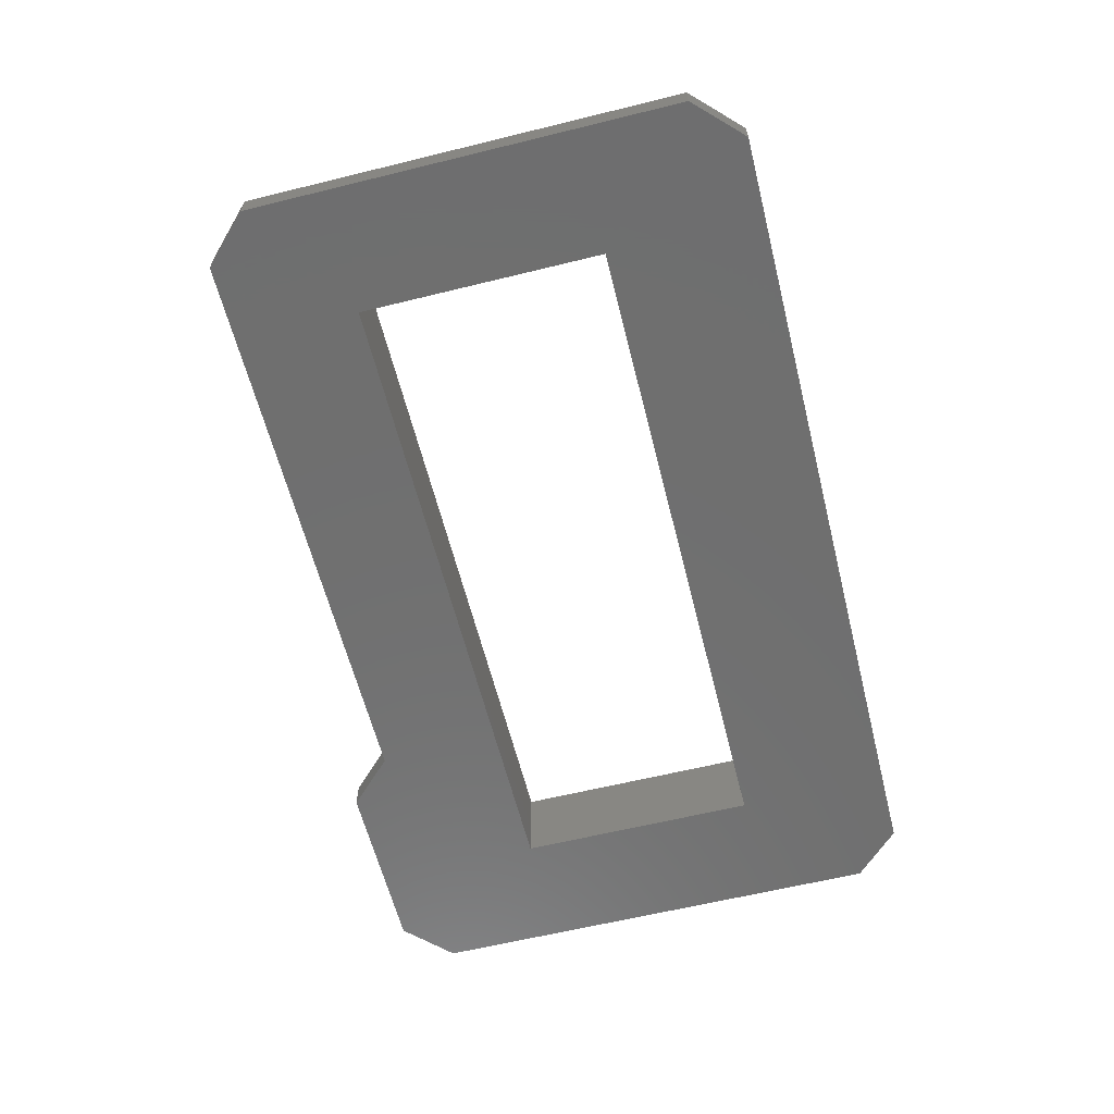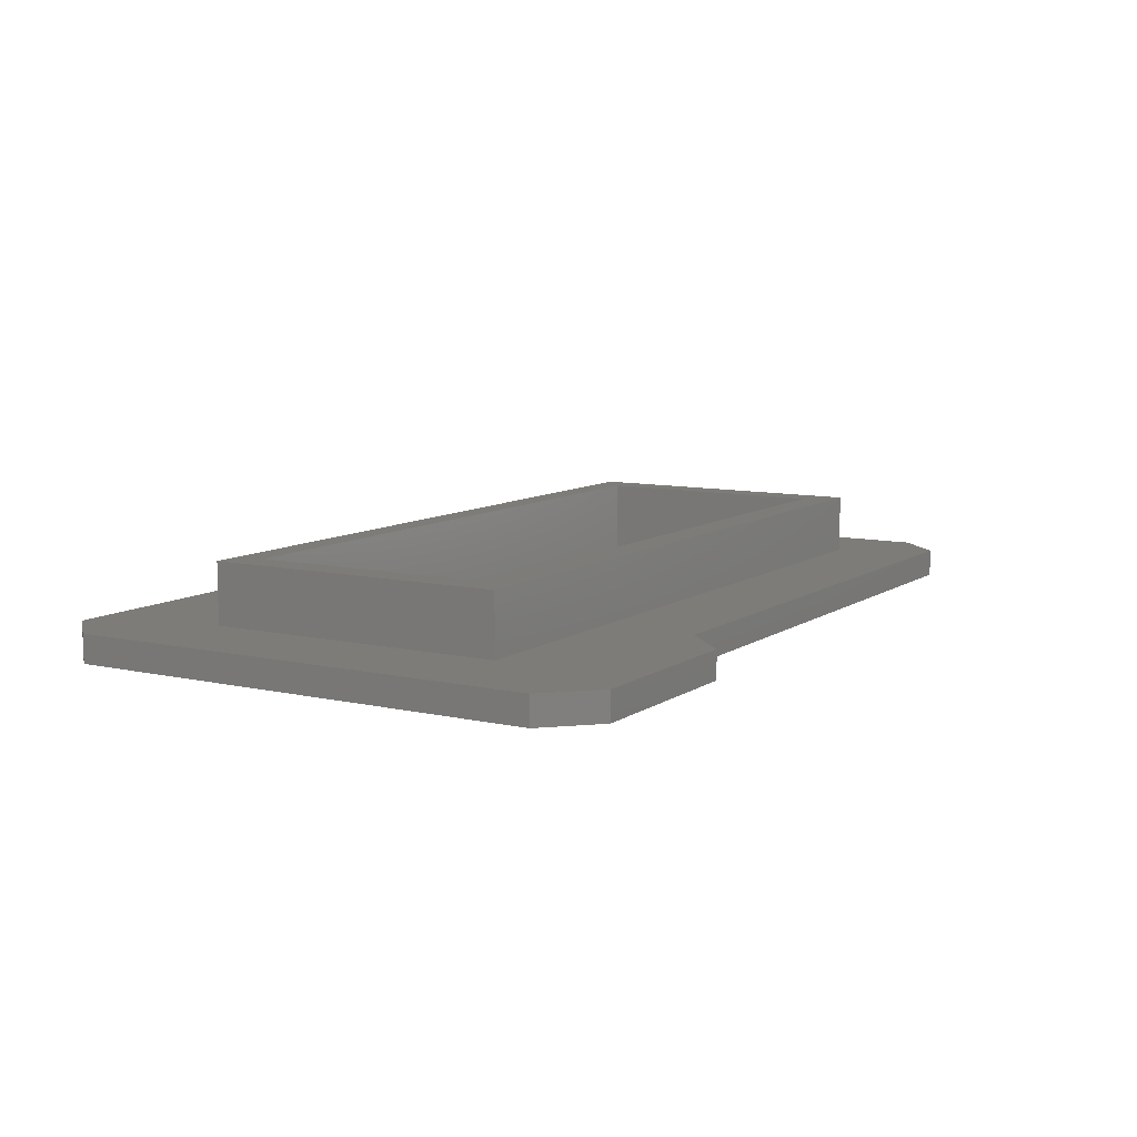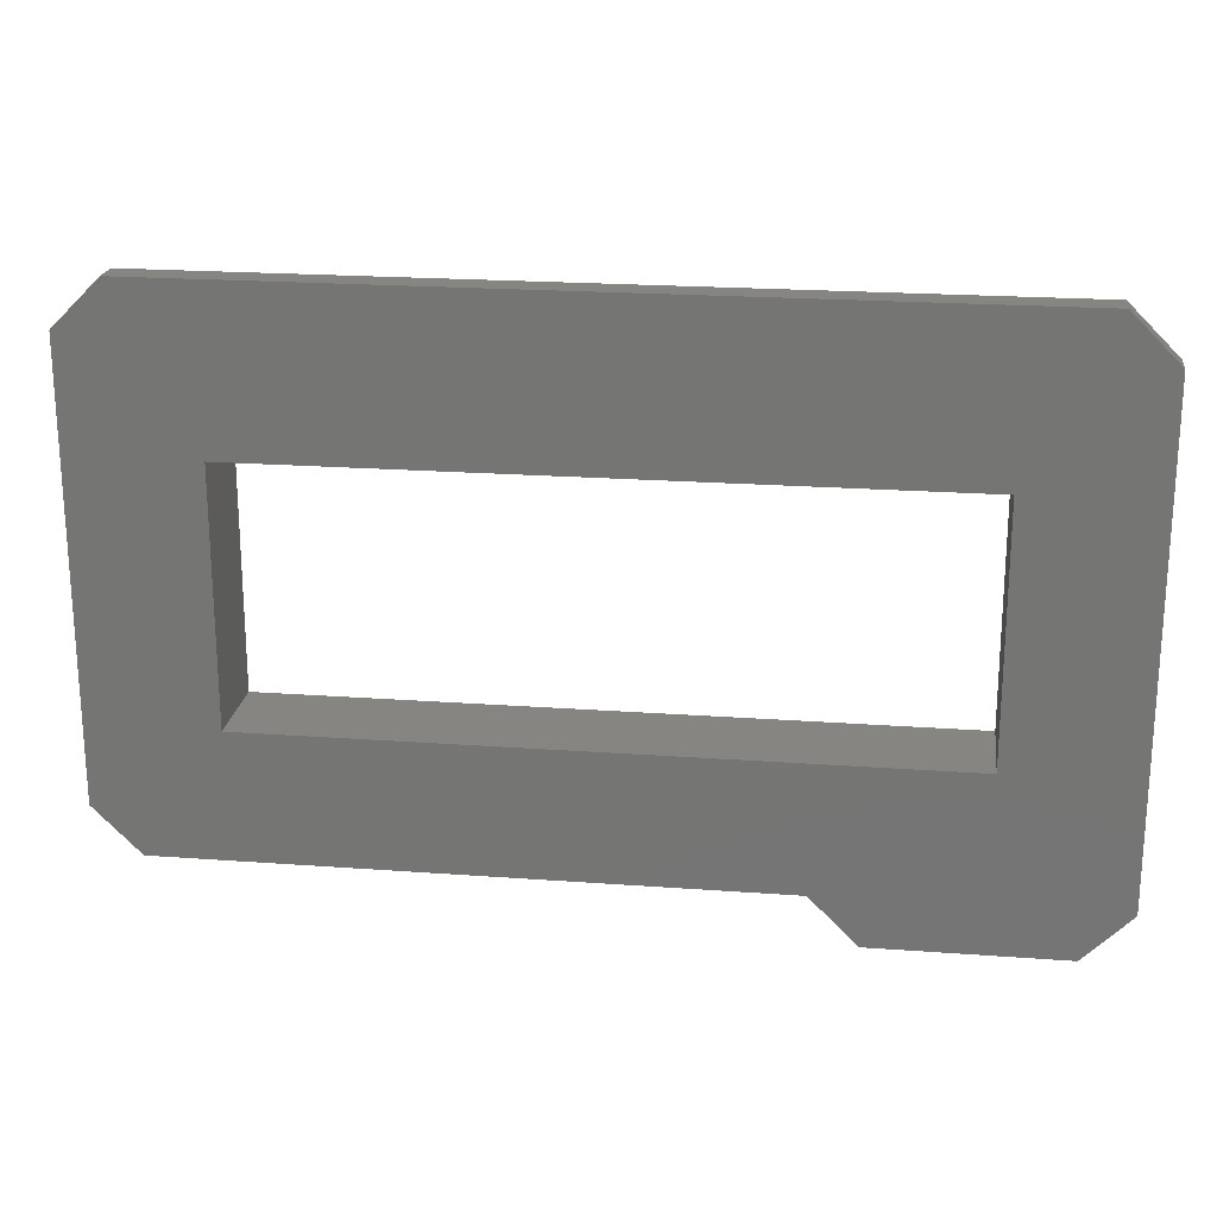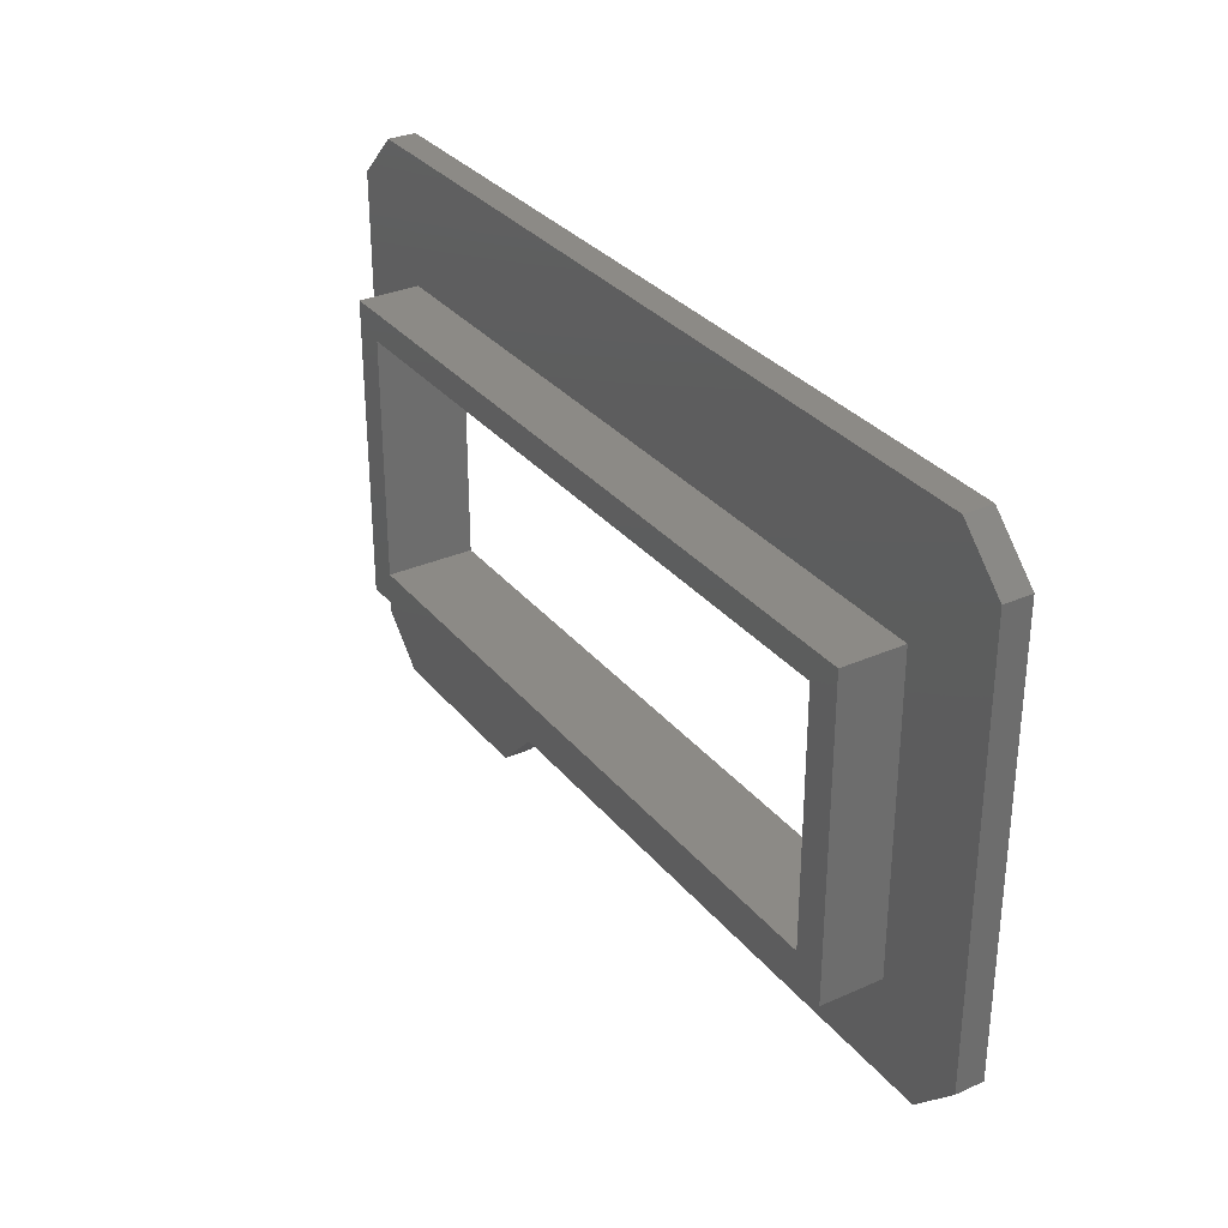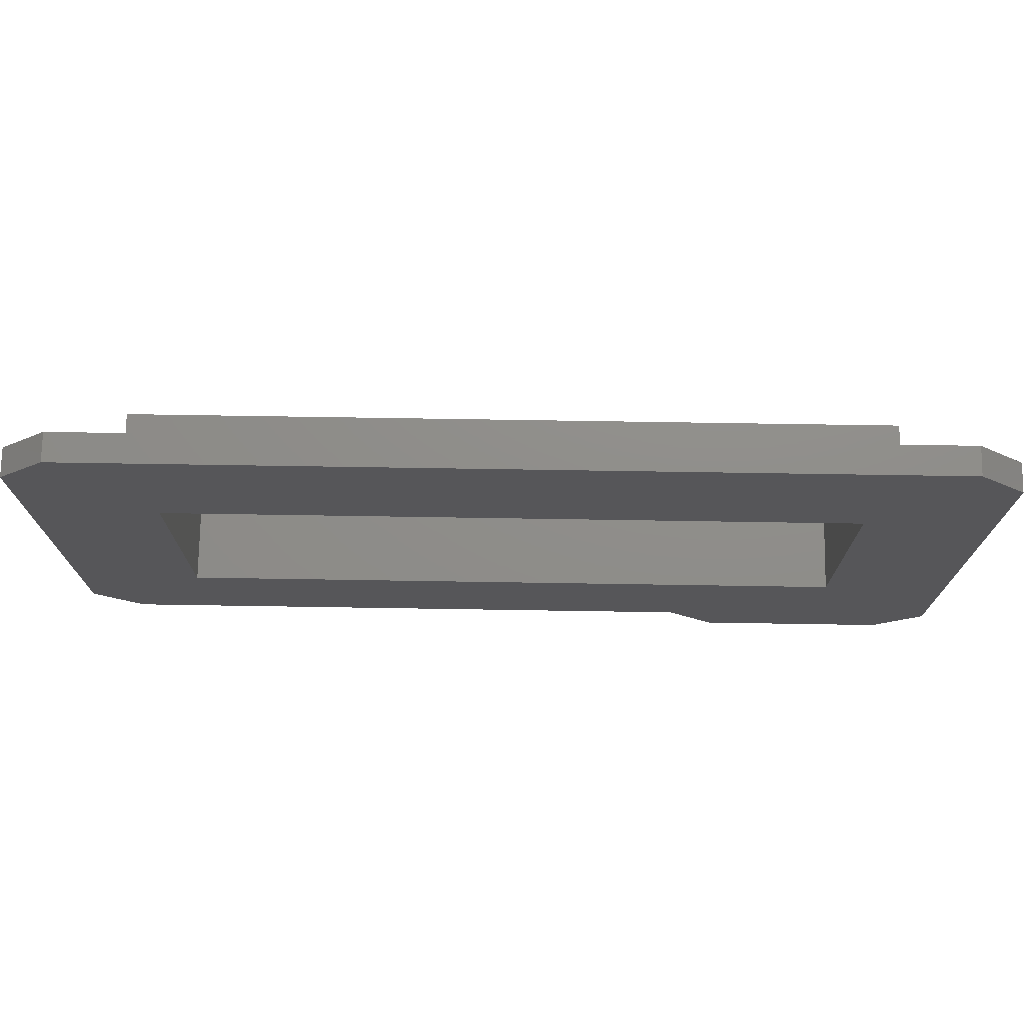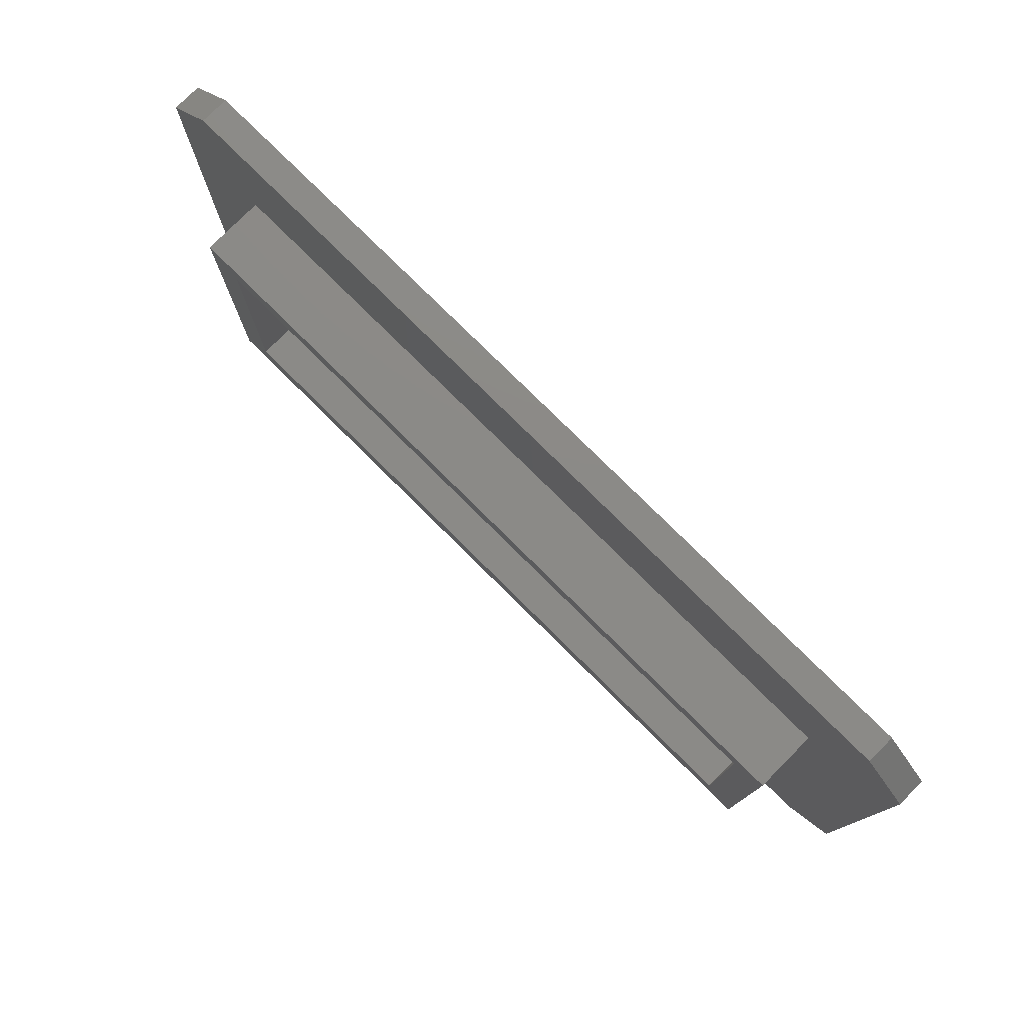
<metadata>
{"format":"stl","ext":"stl","renderer":"f3d","projection":"perspective","resolution":1024,"background":"white","views":[{"elev":-61.1,"azim":-75.9,"up":"+Y"},{"elev":9.2,"azim":121.0,"up":"+Y"},{"elev":21.2,"azim":7.5,"up":"+Z"},{"elev":31.5,"azim":-122.1,"up":"+Z"},{"elev":73.8,"azim":0.9,"up":"+Z"},{"elev":77.8,"azim":-135.2,"up":"+Z"}]}
</metadata>
<code>
# stl→obj: 36 verts, 72 faces
v 1802 1374 17.5
v 1806 1374 20.9
v 1880 1374 17.5
v 1802 1374 50.2
v 1806 1374 47.2
v 1877 1374 47.2
v 1877 1374 20.9
v 1880 1374 50.2
v 1880 1367 50.2
v 1802 1367 50.2
v 1802 1367 17.5
v 1806 1364 47.2
v 1806 1364 20.9
v 1877 1364 20.9
v 1877 1364 47.2
v 1880 1367 17.5
v 1885 1364 63.8
v 1797 1367 63.8
v 1797 1364 63.8
v 1885 1367 63.8
v 1890 1367 7.5
v 1890 1364 58.8
v 1890 1364 7.5
v 1890 1367 58.8
v 1792 1367 58.8
v 1792 1364 12.5
v 1792 1364 58.8
v 1792 1367 12.5
v 1860 1367 7.5
v 1797 1367 7.5
v 1885 1367 2.5
v 1865 1367 2.5
v 1797 1364 7.5
v 1860 1364 7.5
v 1865 1364 2.5
v 1885 1364 2.5
f 1 2 3
f 2 1 4
f 2 4 5
f 5 4 6
f 3 7 8
f 7 3 2
f 8 7 6
f 8 6 4
f 9 4 10
f 4 9 8
f 4 11 10
f 11 4 1
f 2 12 13
f 12 2 5
f 14 2 13
f 2 14 7
f 6 14 15
f 14 6 7
f 6 12 5
f 12 6 15
f 3 9 16
f 9 3 8
f 3 11 1
f 11 3 16
f 17 18 19
f 18 17 20
f 21 22 23
f 22 21 24
f 25 26 27
f 26 25 28
f 25 11 28
f 11 25 10
f 10 25 9
f 28 29 30
f 29 28 21
f 21 28 16
f 21 16 24
f 16 28 11
f 24 16 9
f 24 9 25
f 24 25 18
f 24 18 20
f 29 31 32
f 31 29 21
f 29 33 30
f 33 29 34
f 31 35 32
f 35 31 36
f 23 35 36
f 35 23 34
f 34 23 14
f 14 23 22
f 34 14 33
f 33 14 26
f 14 22 15
f 15 22 12
f 26 13 27
f 13 26 14
f 27 13 12
f 27 12 22
f 27 22 17
f 27 17 19
f 31 23 36
f 23 31 21
f 29 35 34
f 35 29 32
f 24 17 22
f 17 24 20
f 18 27 19
f 27 18 25
f 28 33 26
f 33 28 30

</code>
